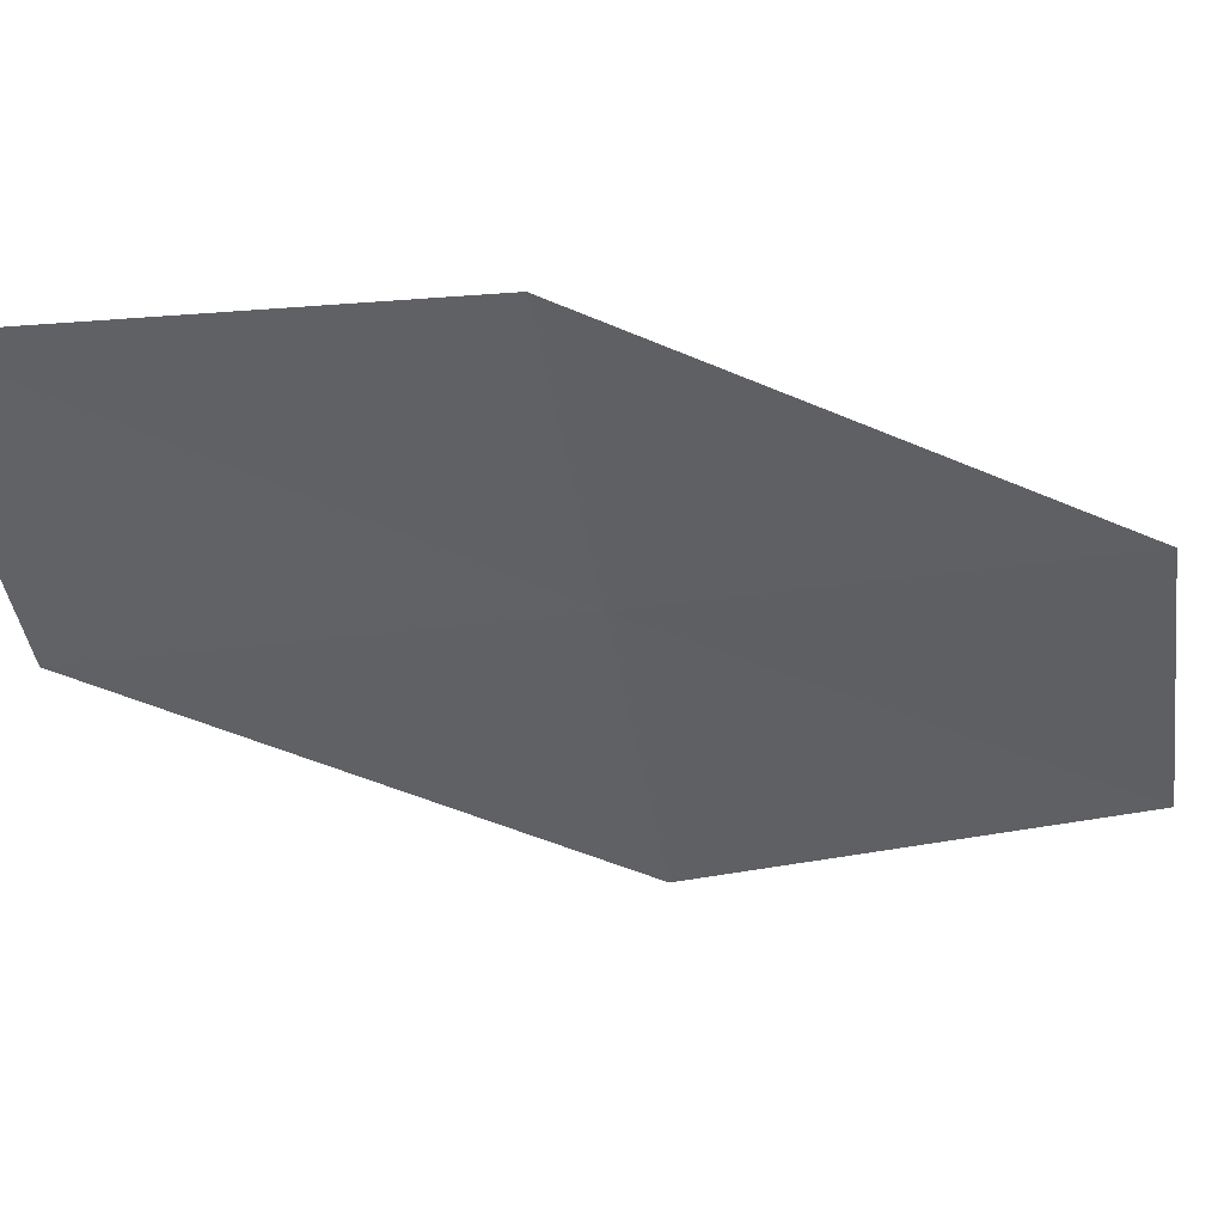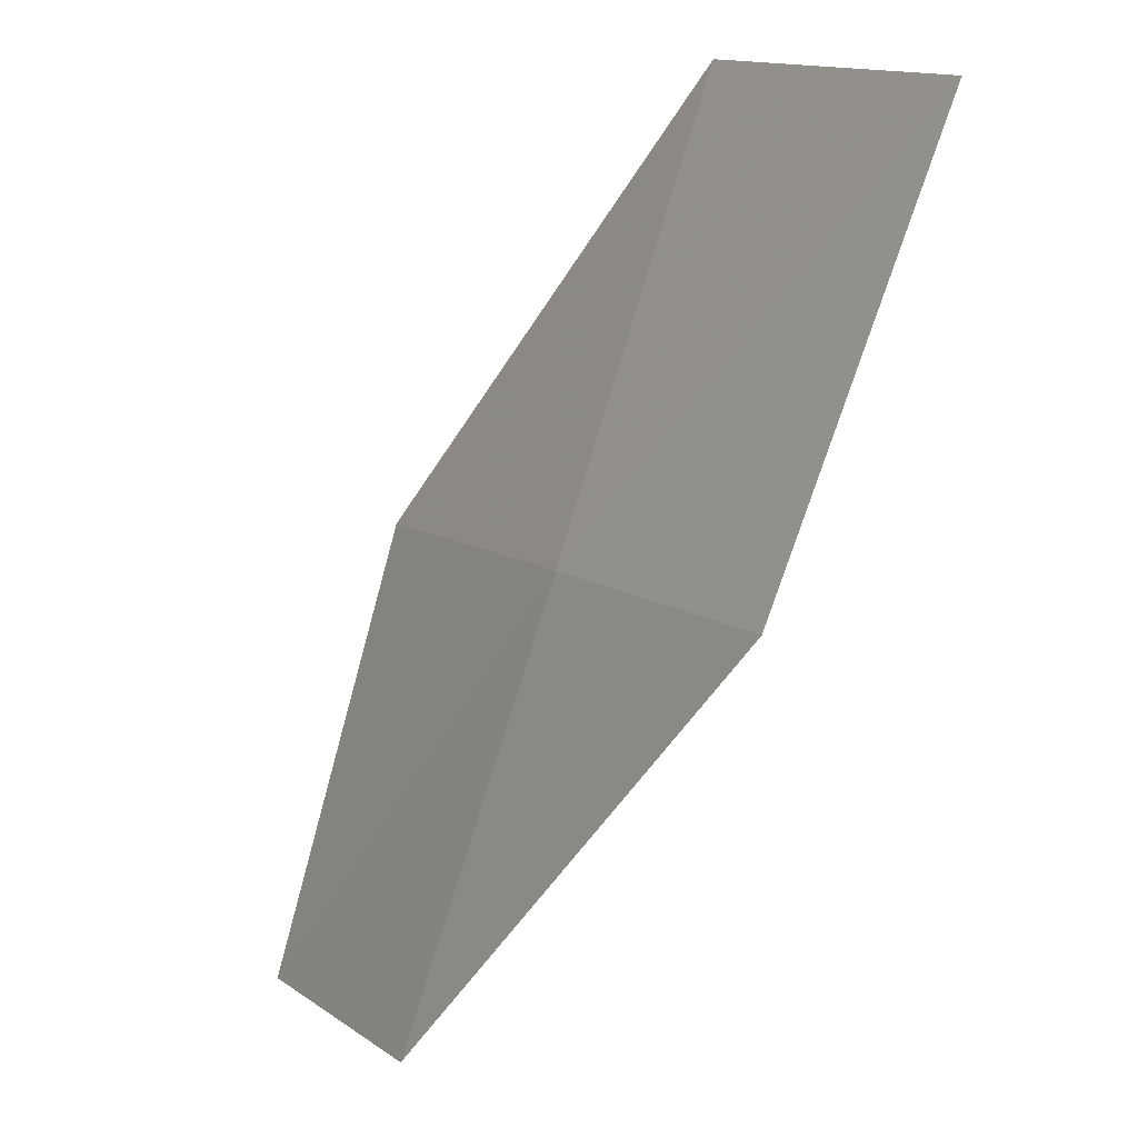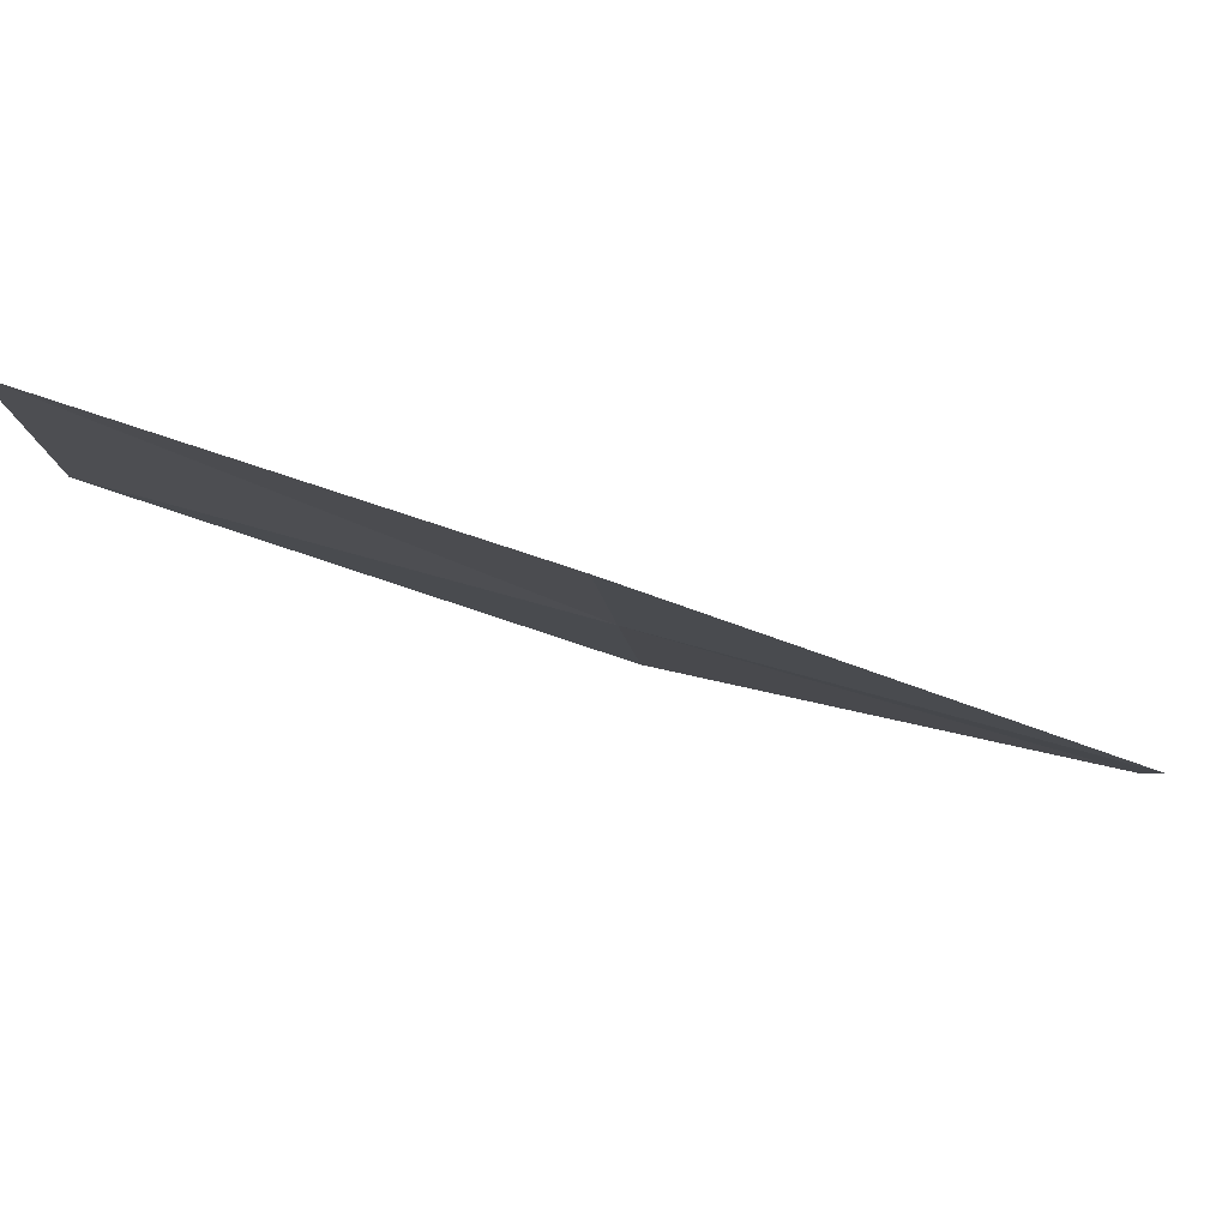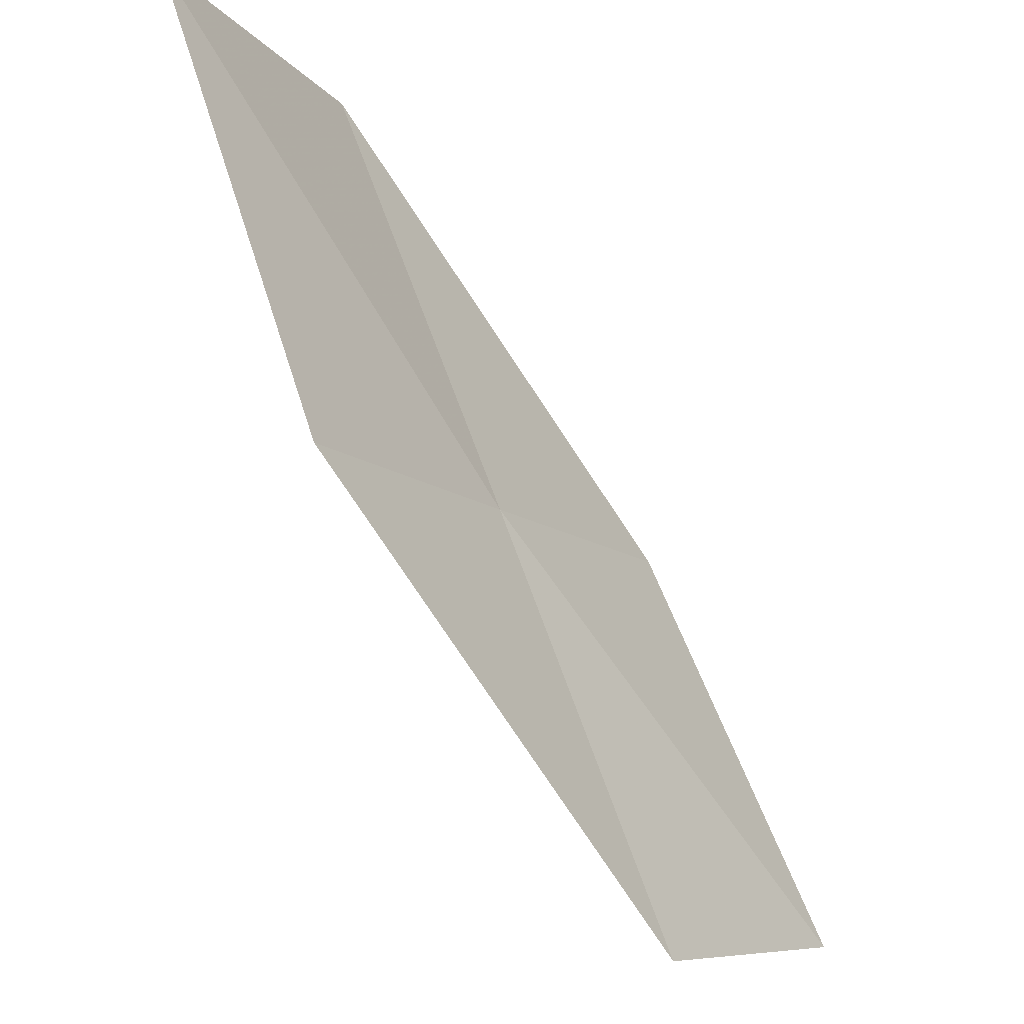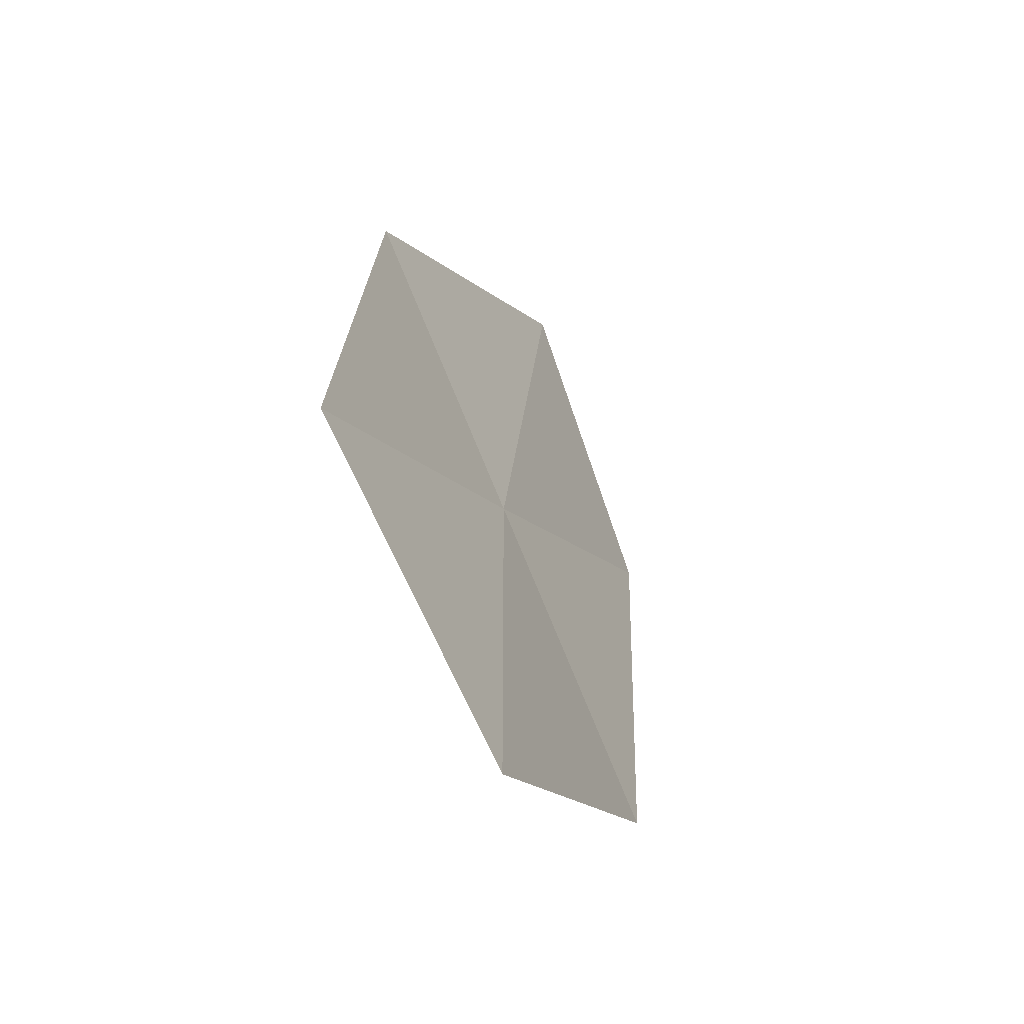
<metadata>
{"format":"obj","ext":"obj","renderer":"f3d","projection":"perspective","resolution":1024,"background":"white","views":[{"elev":17.3,"azim":118.0,"up":"+Y"},{"elev":-78.5,"azim":-168.9,"up":"+Y"},{"elev":-68.3,"azim":-75.4,"up":"+Y"},{"elev":79.4,"azim":-172.0,"up":"+Y"},{"elev":-3.6,"azim":-133.3,"up":"+Y"}]}
</metadata>
<code>
v 16.31 15.45 2.221
v 16.94 15.32 3.374
v 15.86 14.6 2.28
v 15.69 15.6 1.062
v 15.2 14.78 1.178
v 16.76 16.28 2.168
v 17.35 16.18 3.38
f 1 3 2
f 1 5 3
f 1 7 6
f 1 2 7
f 1 6 4
f 1 4 5

</code>
